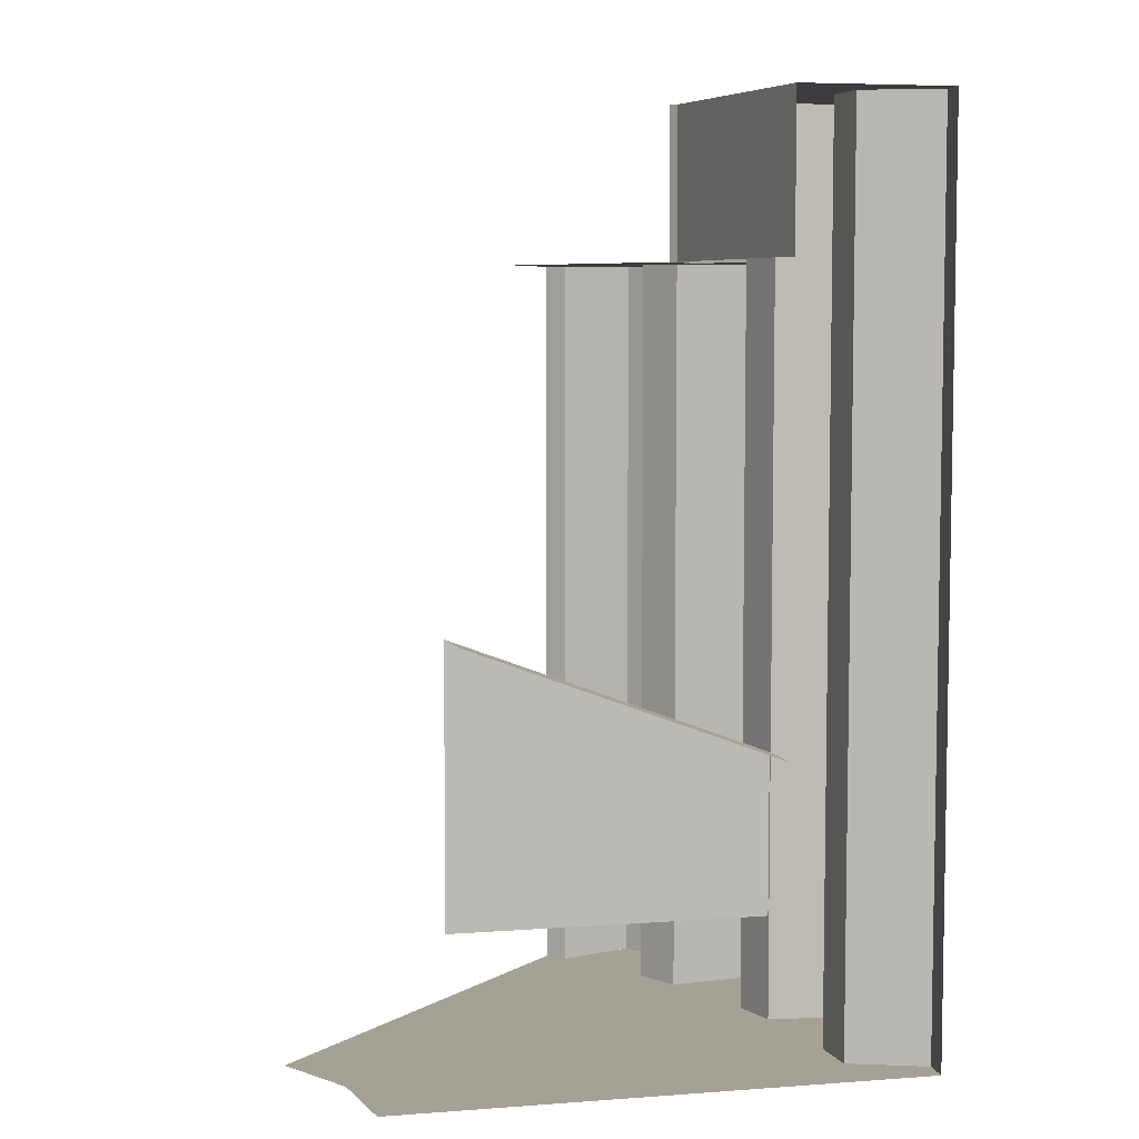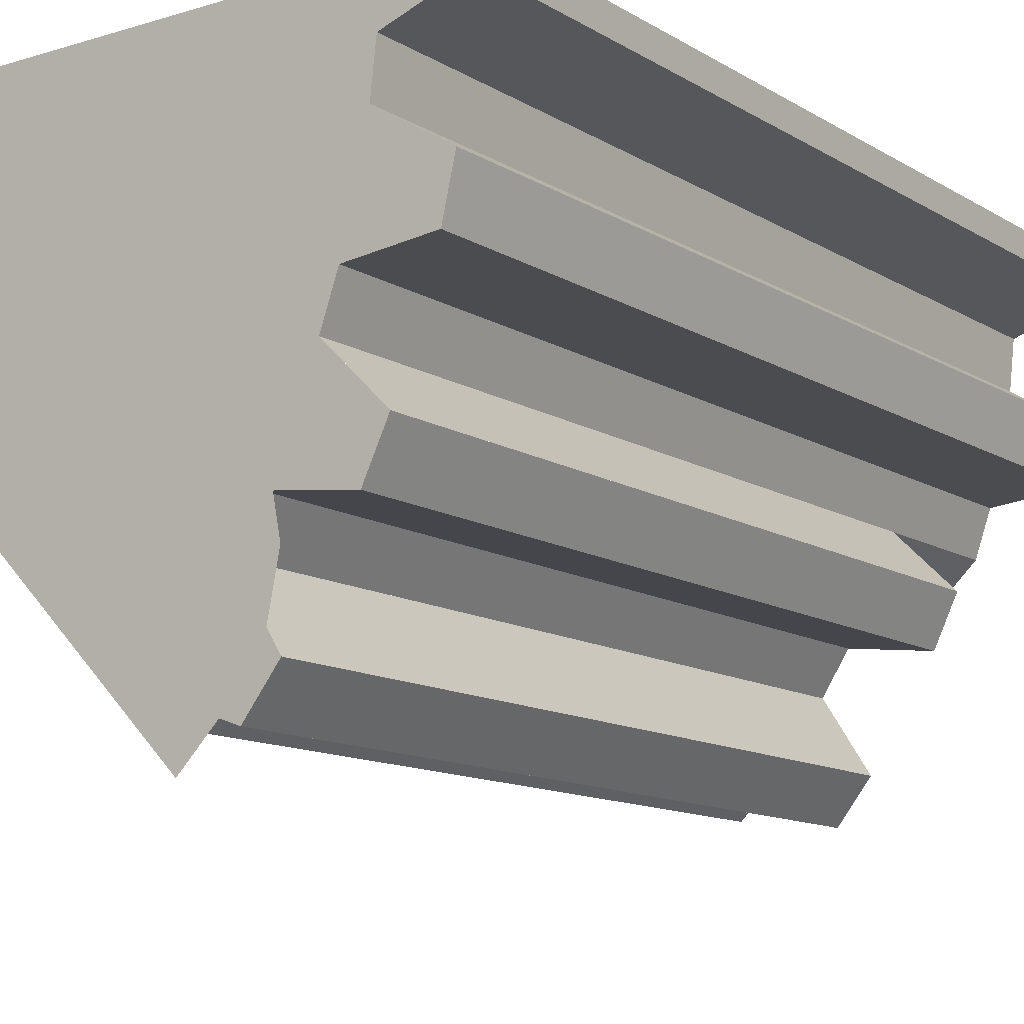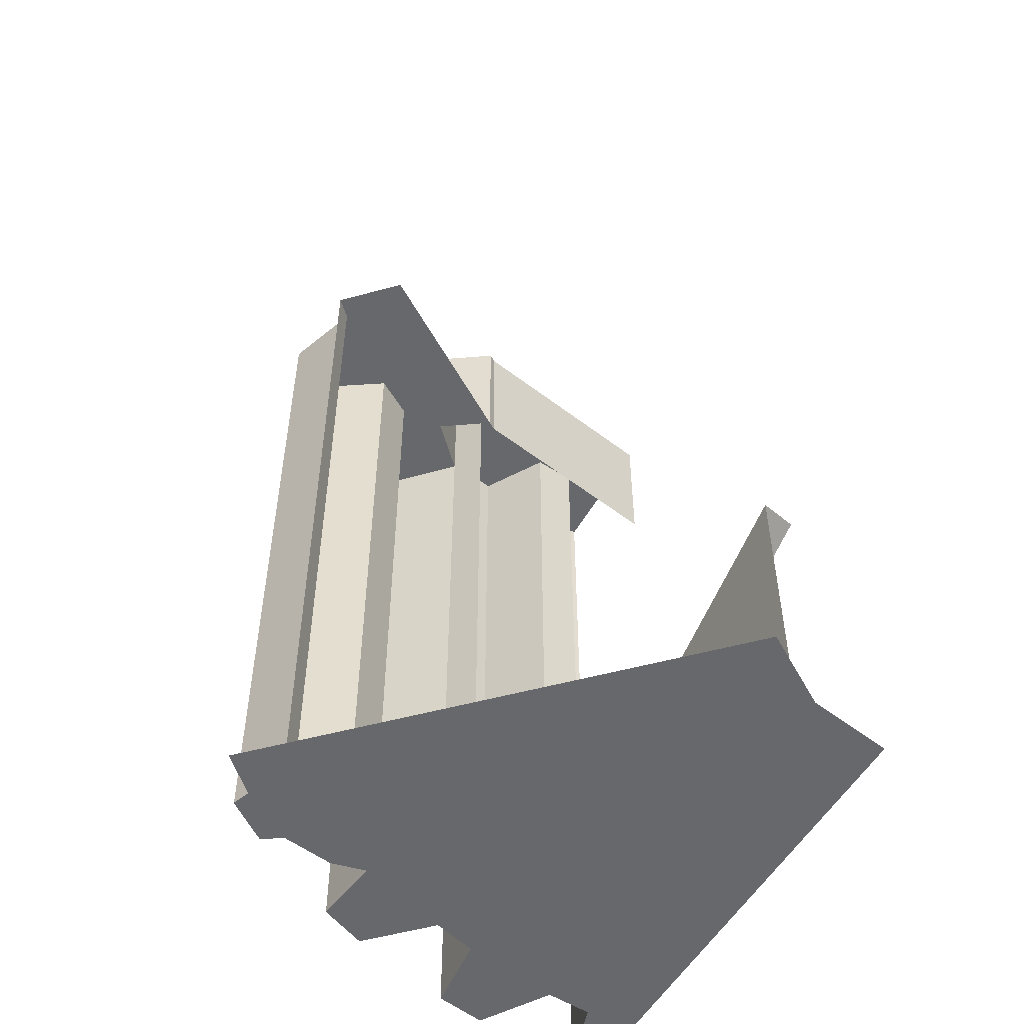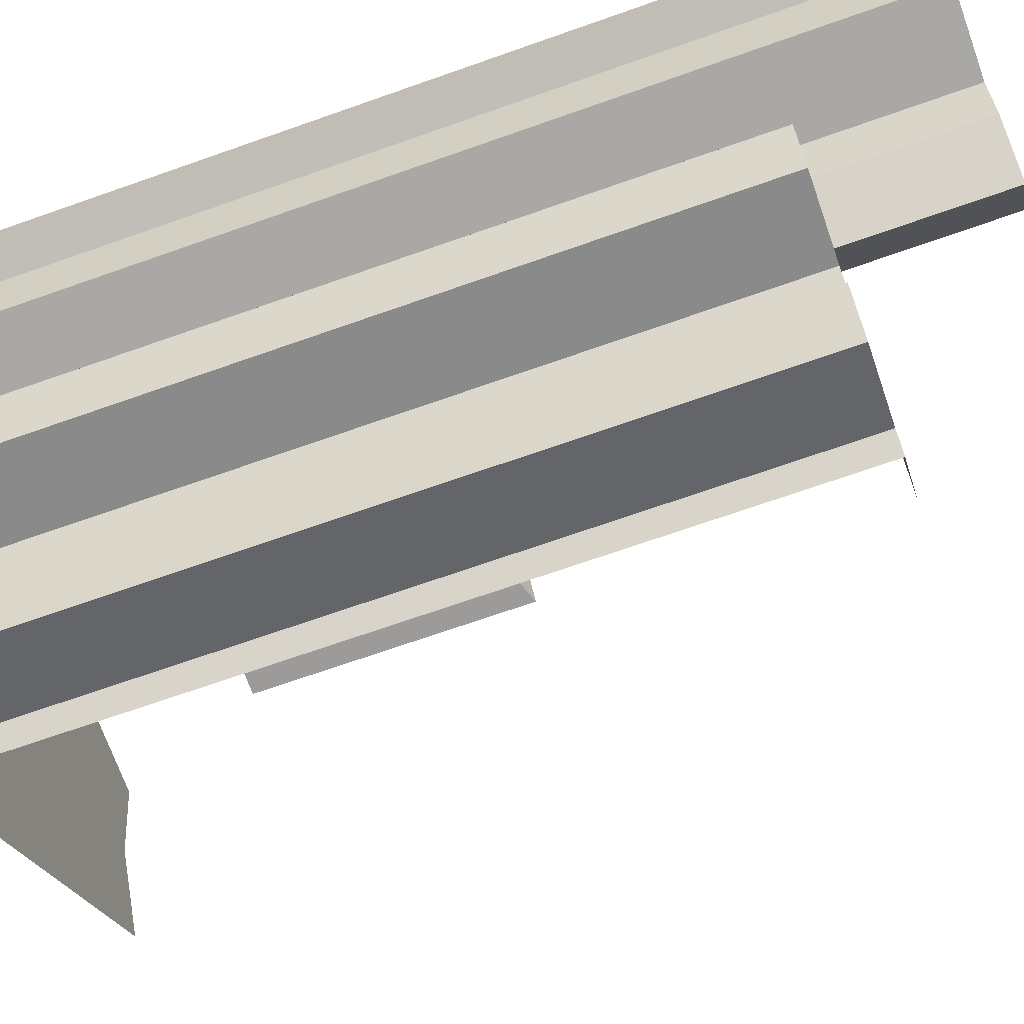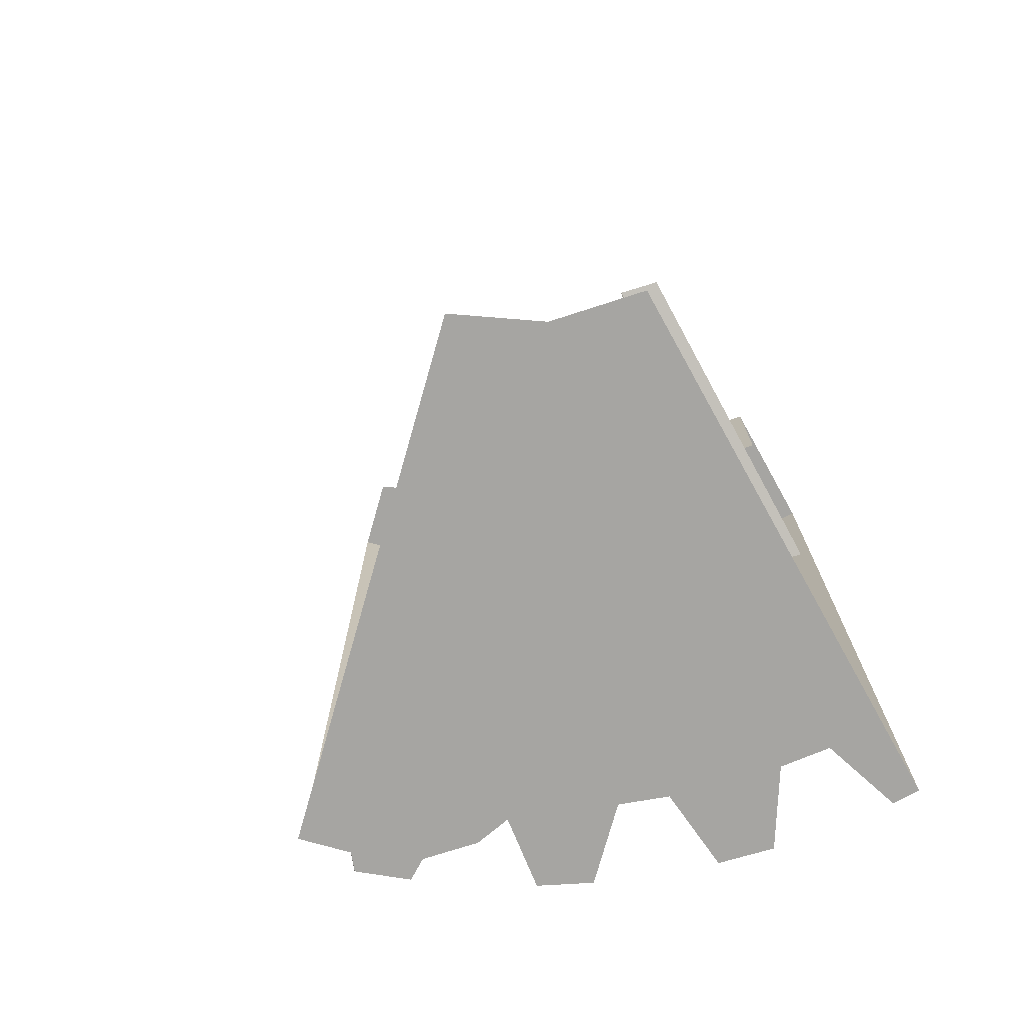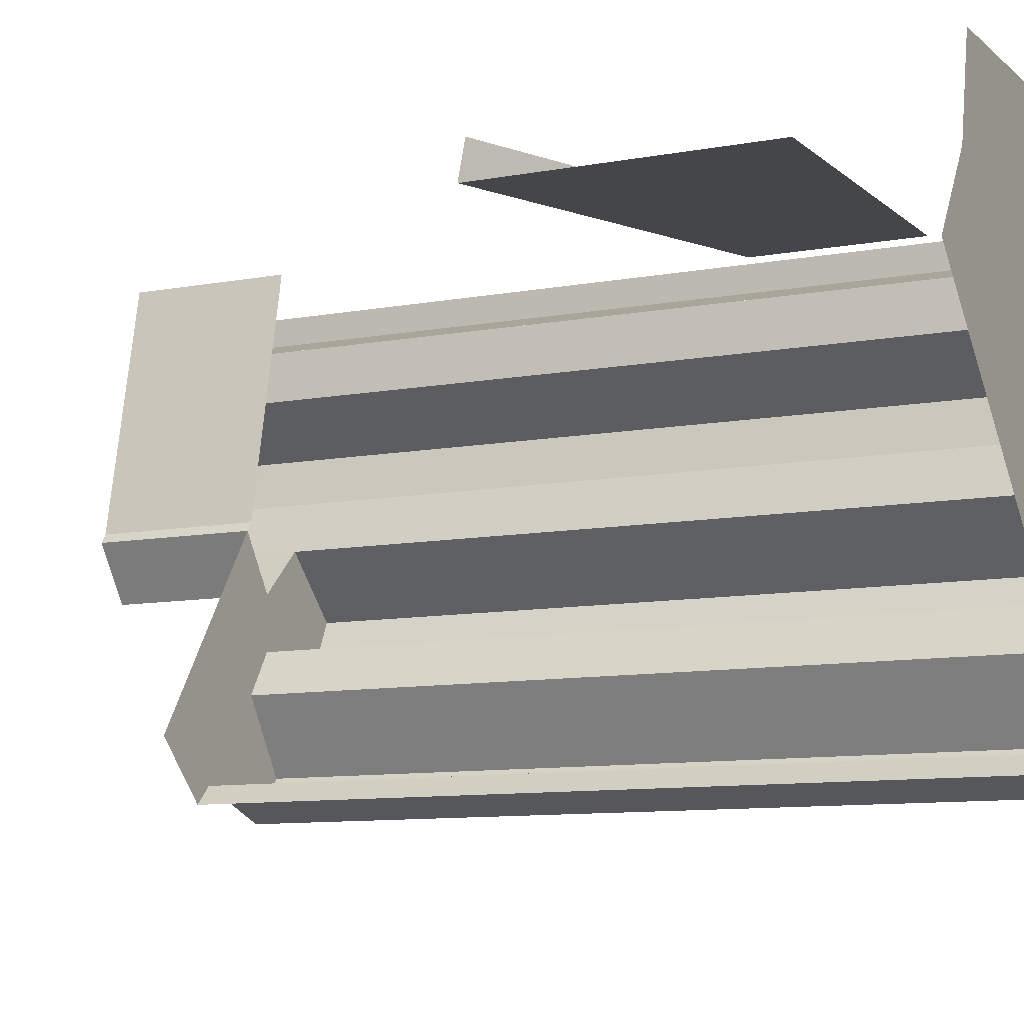
<metadata>
{"format":"obj","ext":"obj","renderer":"f3d","projection":"perspective","resolution":1024,"background":"white","views":[{"elev":6.2,"azim":-12.4,"up":"+Y"},{"elev":-12.1,"azim":35.8,"up":"+Z"},{"elev":-52.3,"azim":-118.6,"up":"+Y"},{"elev":-69.9,"azim":109.4,"up":"+Z"},{"elev":-73.8,"azim":-60.9,"up":"+Y"},{"elev":-9.6,"azim":-63.7,"up":"+Z"}]}
</metadata>
<code>
v 0.8 1.2 0
v 0.9994 1.2 0
v 0.9994 1.2 -0.0349
v 0.8973 1.2 -0.0695
v 0.8973 1.2 -0.0695
v 0.8903 1.2 -0.1319
v 0.7391 1.2 -0.3062
v 0.8 1.2 0
v 0.7391 1.2 -0.3062
v 0.8903 1.2 -0.1319
v 0.8593 1.2 -0.2674
v 0.8386 1.2 -0.3267
v 0.8903 1.2 -0.1319
v 0.9821 1.2 -0.1884
v 0.9666 1.2 -0.2564
v 0.8593 1.2 -0.2674
v 0.7391 1.2 -0.3062
v 0.8386 1.2 -0.3267
v 0.7772 1.2 -0.3852
v 0.7317 1.2 -0.3172
v 0.7317 1 -0.3172
v 0.7317 1.2 -0.3172
v 0.7772 1.2 -0.3852
v 0.7772 1 -0.3852
v 0.7317 1 -0.3172
v 0.7391 1 -0.3062
v 0.7391 1.2 -0.3062
v 0.7317 1.2 -0.3172
v 0.7391 1 -0.3062
v 0.8 1 0
v 0.8 1.2 0
v 0.7391 1.2 -0.3062
v 0.8386 1 -0.3267
v 0.7772 1 -0.3852
v 0.7772 1.2 -0.3852
v 0.8386 1.2 -0.3267
v 0.8853 1 -0.4651
v 0.7783 1 -0.4519
v 0.8386 1 -0.3267
v 0.9156 1 -0.4022
v 0.7783 1 -0.4519
v 0.7772 1 -0.3852
v 0.8386 1 -0.3267
v 0.7772 1 -0.3852
v 0.7783 1 -0.4519
v 0.7449 1 -0.5051
v 0.7317 1 -0.3172
v 0.7317 1 -0.3172
v 0.7449 1 -0.5051
v 0.6582 1 -0.6138
v 0.5657 1 -0.5657
v 0.76 1 -0.6504
v 0.6582 1 -0.6138
v 0.7449 1 -0.5051
v 0.8031 1 -0.5958
v 0.5657 1 -0.5657
v 0.6582 1 -0.6138
v 0.636 1 -0.636
v 0.3901 0.5537 -0.05
v 0.4 0.55 0
v 0.8 0.4 0
v 0.7901 0.4037 -0.05
v 0.3901 0.5537 -0.05
v 0.7901 0.4037 -0.05
v 0.7901 0.2 -0.05
v 0.3901 0.2 -0.05
v 0.6582 0 -0.6138
v 0.636 0 -0.636
v 0.636 1 -0.636
v 0.6582 1 -0.6138
v 0.7596 0 -0.6504
v 0.6582 0 -0.6138
v 0.6582 1 -0.6138
v 0.7596 1 -0.6504
v 0.8031 0 -0.5958
v 0.7596 0 -0.6504
v 0.7596 1 -0.6504
v 0.8031 1 -0.5958
v 0.7449 0 -0.5051
v 0.8031 0 -0.5958
v 0.8031 1 -0.5958
v 0.7449 1 -0.5051
v 0.7783 0 -0.4519
v 0.7449 0 -0.5051
v 0.7449 1 -0.5051
v 0.7783 1 -0.4519
v 0.8853 0 -0.4651
v 0.7783 0 -0.4519
v 0.7783 1 -0.4519
v 0.8853 1 -0.4651
v 0.9156 0 -0.4022
v 0.8853 0 -0.4651
v 0.8853 1 -0.4651
v 0.9156 1 -0.4022
v 0.8386 0 -0.3267
v 0.9156 0 -0.4022
v 0.9156 1 -0.4022
v 0.8386 1 -0.3267
v 0.8386 0 -0.3267
v 0.8386 1 -0.3267
v 0.8593 1.2 -0.2674
v 0.8593 0 -0.2674
v 0.8386 1 -0.3267
v 0.8386 1.2 -0.3267
v 0.8593 1.2 -0.2674
v 0.9666 0 -0.2564
v 0.8593 0 -0.2674
v 0.8593 1.2 -0.2674
v 0.9666 1.2 -0.2564
v 0.9821 0 -0.1884
v 0.9666 0 -0.2564
v 0.9666 1.2 -0.2564
v 0.9821 1.2 -0.1884
v 0.8903 0 -0.1319
v 0.9821 0 -0.1884
v 0.9821 1.2 -0.1884
v 0.8903 1.2 -0.1319
v 0.8973 0 -0.0695
v 0.8903 0 -0.1319
v 0.8903 1.2 -0.1319
v 0.8973 1.2 -0.0695
v 0.9994 0 -0.0349
v 0.8973 0 -0.0695
v 0.8973 1.2 -0.0695
v 0.9994 1.2 -0.0349
v 0.9994 0 -0.0349
v 0.9994 1.2 -0.0349
v 0.9994 1.2 0
v 0.9994 0 0
v 0.8031 0 -0.5958
v 0.7449 0 -0.5051
v 0.6582 0 -0.6138
v 0.76 0 -0.6504
v 0.9156 0 -0.4022
v 0.8386 0 -0.3267
v 0.7783 0 -0.4519
v 0.8853 0 -0.4651
v 0.9821 0 -0.1884
v 0.8903 0 -0.1319
v 0.8593 0 -0.2674
v 0.9666 0 -0.2564
v 0.3 0 0
v 0.8973 0 -0.0695
v 0.9994 0 -0.0349
v 0.9994 0 0
v 0.3 0 0
v 0.8903 0 -0.1319
v 0.8973 0 -0.0695
v 0.8903 0 -0.1319
v 0.3 0 0
v 0.2772 0 -0.1148
v 0.8593 0 -0.2674
v 0.8386 0 -0.3267
v 0.8593 0 -0.2674
v 0.2772 0 -0.1148
v 0.7783 0 -0.4519
v 0.7783 0 -0.4519
v 0.2772 0 -0.1148
v 0.2121 0 -0.2121
v 0.7449 0 -0.5051
v 0.6582 0 -0.6138
v 0.7449 0 -0.5051
v 0.2121 0 -0.2121
v 0.636 0 -0.636
v 0.636 0 -0.636
v 0.6582 0 -0.6138
v 0.7359 0 -0.6418
v 0.6888 0 -0.6888
v 0.7862 0 -0.5695
v 0.7449 0 -0.5051
v 0.7783 0 -0.4519
v 0.8 0 -0.5
v 0.7783 0 -0.4519
v 0.7907 0 -0.4535
v 0.8 0 -0.5
g mesh7453239
f 1 2 3
f 3 4 1
f 5 6 7
f 7 8 5
f 9 10 11
f 11 12 9
f 13 14 15
f 15 16 13
f 17 18 19
f 19 20 17
g mesh7453240
f 21 22 23
f 23 24 21
g mesh7453242
f 25 26 27
f 27 28 25
g mesh7453244
f 29 30 31
f 31 32 29
g mesh7453246
f 33 34 35
f 35 36 33
f 37 38 39
f 39 40 37
f 41 42 43
f 44 45 46
f 46 47 44
f 48 49 50
f 50 51 48
f 52 53 54
f 54 55 52
f 56 57 58
g mesh7453248
f 59 60 61
f 61 62 59
f 63 64 65
f 65 66 63
g mesh7453250
f 67 68 69
f 69 70 67
g mesh7453252
f 71 72 73
f 73 74 71
g mesh7453254
f 75 76 77
f 77 78 75
g mesh7453256
f 79 80 81
f 81 82 79
g mesh7453258
f 83 84 85
f 85 86 83
g mesh7453260
f 87 88 89
f 89 90 87
g mesh7453262
f 91 92 93
f 93 94 91
g mesh7453264
f 95 96 97
f 97 98 95
f 99 100 101
f 101 102 99
f 103 104 105
g mesh7453266
f 106 107 108
f 108 109 106
g mesh7453268
f 110 111 112
f 112 113 110
g mesh7453270
f 114 115 116
f 116 117 114
g mesh7453272
f 118 119 120
f 120 121 118
g mesh7453274
f 122 123 124
f 124 125 122
g mesh7453276
f 126 127 128
f 128 129 126
f 130 131 132
f 132 133 130
f 134 135 136
f 136 137 134
f 138 139 140
f 140 141 138
f 142 143 144
f 144 145 142
f 146 147 148
f 149 150 151
f 151 152 149
f 153 154 155
f 155 156 153
f 157 158 159
f 159 160 157
f 161 162 163
f 163 164 161
f 165 166 167
f 167 168 165
f 169 170 171
f 171 172 169
f 173 174 175

</code>
